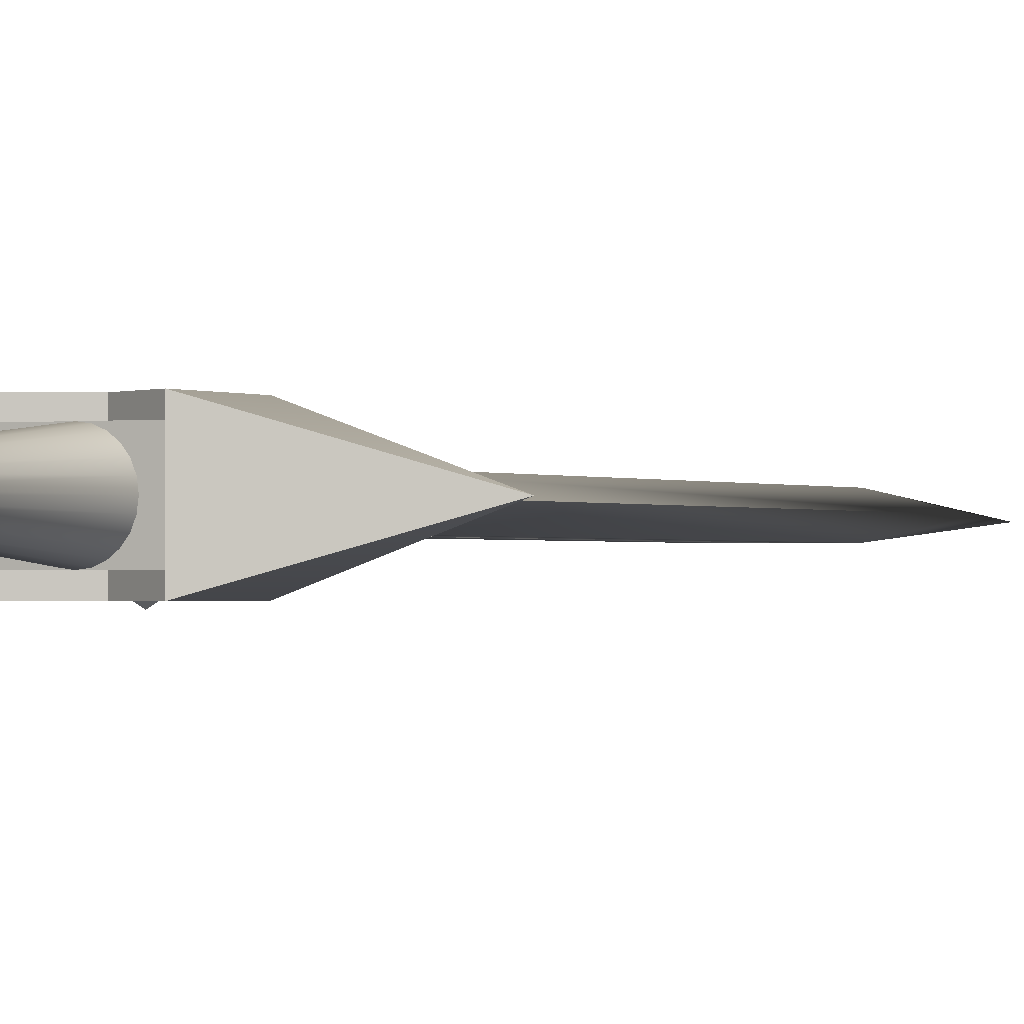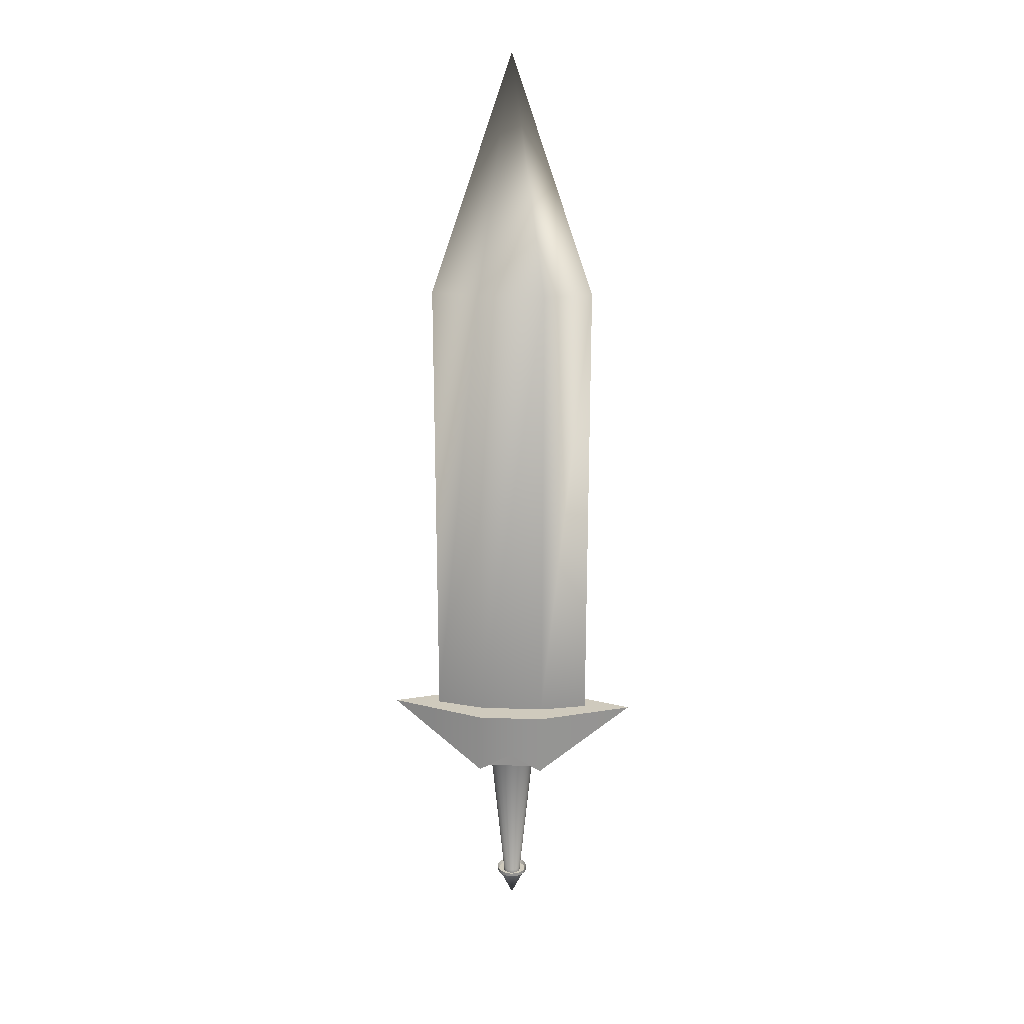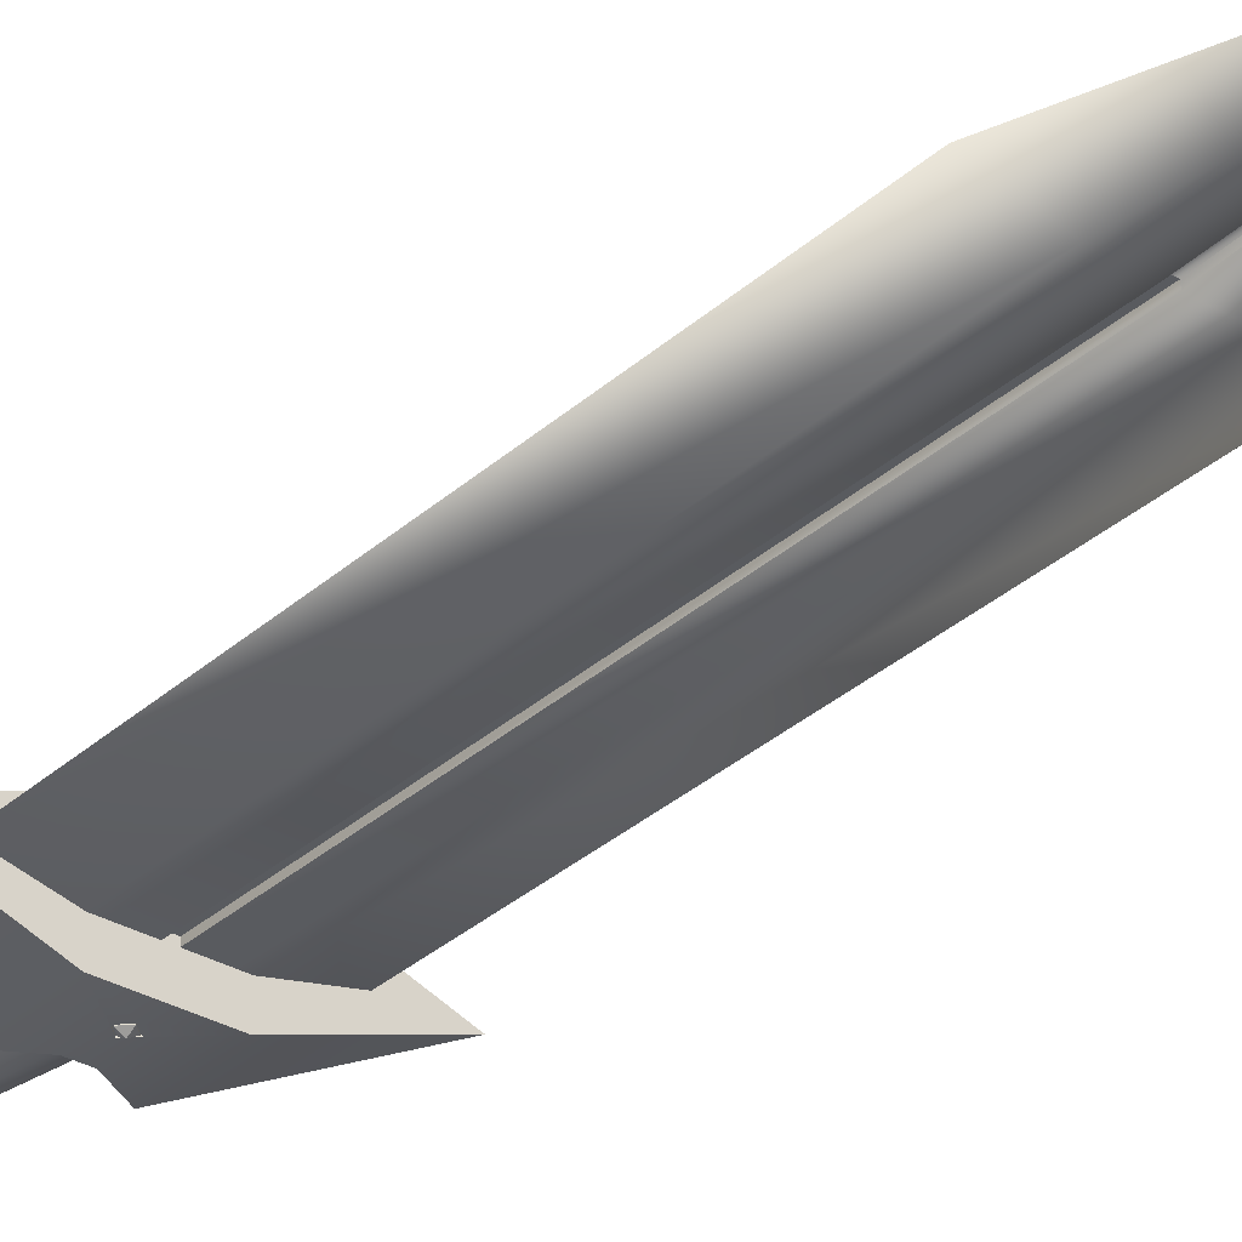
<metadata>
{"format":"obj","ext":"obj","renderer":"f3d","projection":"perspective","resolution":1024,"background":"white","views":[{"elev":-0.8,"azim":27.6,"up":"+Z"},{"elev":23.1,"azim":3.7,"up":"+Y"},{"elev":-32.4,"azim":141.0,"up":"+Z"}]}
</metadata>
<code>
v -0.03326 0.02503 -0.01953
v -0.006086 0.02503 -0.01873
v 1e-06 0.02503 -0.01953
v -0.01176 0.02503 -0.01638
v -0.002373 -0.1236 -0.004871
v -0.01663 0.02503 -0.01264
v -0.004585 -0.1236 -0.003955
v 1e-06 -0.1236 -0.005184
v -0.02037 0.02503 -0.007771
v -0.006484 -0.1236 -0.002498
v -0.002373 -0.1236 0.01285
v -0.002373 -0.1272 -0.004871
v 0.006088 0.02503 -0.01873
v -0.004585 -0.1236 0.01193
v -0.004585 -0.1272 -0.003955
v 0.03326 0.02503 -0.01953
v -0.02271 0.02503 -0.002099
v -0.006484 -0.1236 0.01047
v -0.006484 -0.1272 -0.002498
v 1e-06 -0.1236 0.01316
v 1e-06 -0.1272 -0.005184
v 0.002375 -0.1236 -0.004871
v 0.01176 0.02503 -0.01638
v -0.02352 0.02503 0.003988
v -0.007942 -0.1236 -0.000598
v -0.007942 -0.1236 0.008574
v -0.006086 0.02503 0.0267
v 1e-06 -0.1272 0.01316
v -0.01176 0.02503 0.02436
v -0.002373 -0.1272 0.01285
v 1e-06 -0.1272 -0.01236
v -0.004229 -0.1272 -0.0118
v -0.01663 0.02503 0.02062
v -0.004585 -0.1272 0.01193
v -0.008171 -0.1272 -0.01017
v 0.02272 0.02503 -0.002099
v 0.03326 0.02503 0.02751
v 0.01663 0.02503 -0.01264
v -0.03326 0.02503 0.02751
v -0.008858 -0.1236 0.001614
v -0.02037 0.02503 0.01575
v -0.007942 -0.1272 0.008574
v -0.007942 -0.1272 -0.000598
v 0.002375 -0.1236 0.01285
v 1e-06 0.02503 0.02751
v 0.002375 -0.1272 0.01285
v 0.002375 -0.1272 -0.004871
v 0.004587 -0.1236 -0.003955
v -0.006484 -0.1272 0.01047
v 0.02037 0.02503 -0.007771
v 0.02352 0.02503 0.003988
v -0.02271 0.02503 0.01008
v -0.009171 -0.1236 0.003988
v -0.008858 -0.1236 0.006362
v -0.008858 -0.1272 0.006362
v -0.004229 -0.1272 0.01978
v 1e-06 -0.1272 0.02033
v 0.004232 -0.1272 -0.0118
v -0.008171 -0.1272 0.01814
v -0.008858 -0.1272 0.001614
v 0.007944 -0.1236 -0.000598
v 0.008861 -0.1236 0.001614
v 0.02272 0.02503 0.01008
v 0.006487 -0.1236 -0.002498
v 0.004587 -0.1236 0.01193
v 0.006088 0.02503 0.0267
v 0.004587 -0.1272 0.01193
v 0.004232 -0.1272 0.01978
v 0.004587 -0.1272 -0.003955
v -0.01156 -0.1272 -0.00757
v 0.009173 -0.1236 0.003988
v 0.02037 0.02503 0.01575
v -0.009171 -0.1272 0.003988
v -0.01156 -0.1272 0.01555
v 0.006487 -0.1272 -0.002498
v 0.007944 -0.1236 0.008574
v 0.008861 -0.1272 0.001614
v 0.006487 -0.1236 0.01047
v 0.007944 -0.1272 -0.000598
v 0.008861 -0.1236 0.006362
v 0.009173 -0.1272 0.003988
v 0.01663 0.02503 0.02062
v 0.01176 0.02503 0.02436
v 0.006487 -0.1272 0.01047
v 0.008861 -0.1272 0.006362
v -0.0812 0.5639 0.003988
v -0.03326 0.5639 0.01507
v -0.03326 0.5639 -0.007098
v 0.03326 0.5639 0.01507
v 0.0812 0.5639 0.003988
v 0.03326 0.5639 -0.007098
v 0.003697 0.5639 -0.002997
v 0.003697 0.5639 -0.007098
v 0.007944 -0.1272 0.008574
v 0.008174 -0.1272 -0.01017
v -0.01415 -0.1272 0.01216
v -0.01415 -0.1272 -0.004184
v 0.008174 -0.1272 0.01814
v 1e-06 0.5639 0.003988
v 1e-06 0.8044 0.003988
v -0.01579 -0.1272 0.008218
v 0.01156 -0.1272 -0.00757
v -0.003694 0.5639 -0.002997
v -0.003694 0.5639 -0.007098
v -0.01579 -0.1272 -0.000242
v 0.01156 -0.1272 0.01555
v -0.00529 0.06752 -0.02927
v 0.005233 0.06752 -0.02927
v 1e-06 0.06223 -0.02927
v 1e-06 0.07281 -0.02927
v -0.01634 -0.1272 0.003988
v 0.01416 -0.1272 -0.004184
v 0.01416 -0.1272 0.01216
v 0.01579 -0.1272 -0.000242
v 0.01579 -0.1272 0.008218
v 0.01635 -0.1272 0.003988
v 1e-06 0.04441 -0.01953
v 1e-06 0.04441 -0.02927
v 0.03326 0.02503 -0.02927
v -0.03326 0.02503 -0.02927
v -0.1291 0.09063 0.003988
v -0.03326 0.09063 -0.02927
v 0.03326 0.09063 -0.02927
v 0.03326 0.02503 0.03725
v 4e-06 0.0612 -0.02927
v 0.1291 0.09063 0.003988
v 1e-06 0.04441 0.03725
v -0.03326 0.02503 0.03725
v -0.03326 0.09063 -0.007098
v -0.006315 0.06752 -0.02927
v 0.006251 0.06752 -0.02927
v 0.0812 0.09063 0.003988
v -0.004229 -0.1236 -0.0118
v -0.008171 -0.1236 -0.01017
v 0.03326 0.09063 0.03725
v 1e-06 0.04441 0.02751
v -0.03326 0.09063 0.03725
v -0.02587 0.09063 -0.007098
v -0.0812 0.09063 0.003988
v 4e-06 0.07384 -0.02927
v 0.03326 0.09063 -0.007098
v 1e-06 -0.1236 -0.01236
v -0.01156 -0.1236 -0.00757
v -0.01848 0.09063 -0.007098
v 0.03326 0.09063 0.01507
v 1e-06 -0.1236 0.02033
v 0.004232 -0.1236 0.01978
v -0.004229 -0.1236 0.01978
v 0.004232 -0.1236 -0.0118
v 1e-06 -0.1591 0.003988
v -0.03326 0.09063 0.01507
v -0.01108 0.09063 -0.007098
v 0.02587 0.09063 -0.007098
v -0.008171 -0.1236 0.01814
v 0.008174 -0.1236 0.01814
v -0.01415 -0.1236 -0.004184
v -0.003694 0.09063 -0.007098
v 0.01848 0.09063 -0.007098
v -0.01156 -0.1236 0.01555
v 0.008174 -0.1236 -0.01017
v -0.01579 -0.1236 -0.000242
v 0.003697 0.09063 -0.002997
v 0.01109 0.09063 -0.007098
v -0.01415 -0.1236 0.01216
v 0.01156 -0.1236 0.01555
v 0.01156 -0.1236 -0.00757
v -0.01634 -0.1236 0.003988
v 0.003697 0.09063 -0.007098
v -0.003694 0.09063 -0.002997
v 0.01416 -0.1236 0.01216
v 0.01416 -0.1236 -0.004184
v -0.01579 -0.1236 0.008218
v 0.01579 -0.1236 0.008218
v 0.01579 -0.1236 -0.000242
v 0.01635 -0.1236 0.003988
v 4e-06 0.0612 -0.02869
v -0.006315 0.06752 -0.02869
v 0.006251 0.06752 -0.02869
v 4e-06 0.07384 -0.02869
v 1e-06 0.06223 -0.02869
v -0.00529 0.06752 -0.02869
v 0.005233 0.06752 -0.02869
v 1e-06 0.07281 -0.02869
v 0.003697 0.5637 -0.002997
v -0.003694 0.5637 -0.002997
v 1e-06 0.06752 -0.03225
v 1e-06 -0.1236 0.003988
v 1e-06 0.06752 -0.02927
g mesh1_mesh1-geometry
f 1 2 3
f 2 1 4
f 5 3 2
f 4 1 6
f 7 2 4
f 3 5 8
f 2 7 5
f 6 1 9
f 10 4 6
f 4 10 7
f 8 11 5
f 12 8 5
f 8 13 3
f 5 14 7
f 15 5 7
f 13 16 3
f 9 1 17
f 9 10 6
f 7 18 10
f 19 7 10
f 8 20 11
f 5 11 14
f 8 12 21
f 5 15 12
f 13 8 22
f 7 14 18
f 7 19 15
f 23 16 13
f 17 1 24
f 17 25 9
f 10 9 25
f 10 18 26
f 25 19 10
f 22 20 8
f 27 20 11
f 28 11 20
f 29 11 14
f 30 14 11
f 31 21 12
f 21 22 8
f 32 12 15
f 22 23 13
f 33 14 18
f 34 18 14
f 35 15 19
f 16 36 37
f 38 16 23
f 39 24 1
f 24 40 17
f 25 17 40
f 10 26 25
f 41 18 26
f 18 42 26
f 19 25 43
f 22 44 20
f 20 27 45
f 11 29 27
f 11 28 30
f 20 46 28
f 14 33 29
f 14 30 34
f 31 47 21
f 31 12 32
f 22 21 47
f 32 15 35
f 23 22 48
f 18 41 33
f 18 34 49
f 35 19 43
f 36 16 50
f 37 36 51
f 50 16 38
f 48 38 23
f 39 52 24
f 40 24 53
f 25 54 40
f 40 43 25
f 25 26 54
f 26 52 41
f 42 18 49
f 55 26 42
f 48 44 22
f 45 44 20
f 46 20 44
f 27 39 45
f 39 27 29
f 28 56 30
f 46 57 28
f 39 29 33
f 30 56 34
f 58 47 31
f 47 48 22
f 39 33 41
f 34 59 49
f 35 43 60
f 61 36 50
f 62 51 36
f 63 37 51
f 64 50 38
f 38 48 64
f 39 41 52
f 52 53 24
f 40 54 53
f 53 60 40
f 43 40 60
f 52 26 54
f 26 55 54
f 49 59 42
f 42 59 55
f 48 65 44
f 44 45 66
f 44 67 46
f 28 57 56
f 46 68 57
f 34 56 59
f 58 69 47
f 48 47 69
f 35 60 70
f 36 61 62
f 50 64 61
f 51 62 71
f 72 37 63
f 71 63 51
f 64 65 48
f 69 64 48
f 53 52 54
f 54 73 53
f 60 53 73
f 73 54 55
f 55 59 74
f 66 65 44
f 67 44 65
f 37 66 45
f 67 68 46
f 58 75 69
f 70 60 73
f 62 76 61
f 61 77 62
f 61 78 64
f 64 79 61
f 80 62 71
f 62 81 71
f 82 37 72
f 63 76 72
f 63 71 80
f 64 78 65
f 64 69 75
f 55 74 73
f 65 66 83
f 65 84 67
f 66 37 83
f 84 68 67
f 58 79 75
f 70 73 74
f 62 80 76
f 61 76 78
f 77 61 79
f 81 62 77
f 79 64 75
f 71 85 80
f 85 71 81
f 83 37 82
f 72 78 82
f 76 63 80
f 78 72 76
f 83 78 65
f 84 65 78
f 86 87 88
f 89 90 91
f 92 91 93
f 94 68 84
f 95 79 58
f 70 96 97
f 70 74 96
f 80 94 76
f 76 84 78
f 95 77 79
f 95 81 77
f 94 80 85
f 81 98 85
f 78 83 82
f 88 87 99
f 87 100 88
f 100 88 99
f 100 99 87
f 99 89 91
f 89 91 100
f 100 91 99
f 91 92 99
f 94 98 68
f 84 76 94
f 97 96 101
f 81 95 102
f 85 98 94
f 102 98 81
f 87 89 99
f 99 103 88
f 100 99 89
f 88 103 104
f 99 92 103
f 97 101 105
f 102 106 98
f 107 108 109
f 108 107 110
f 105 101 111
f 112 106 102
f 112 113 106
f 114 113 112
f 114 115 113
f 115 114 116
g mesh1_mesh1-geometry
f 3 2 1
f 4 1 2
f 117 3 1
f 6 1 4
f 3 117 16
f 1 118 117
f 9 1 6
f 117 119 16
f 3 16 13
f 118 1 120
f 119 117 118
f 17 1 9
f 119 37 16
f 13 16 23
f 1 121 120
f 122 118 120
f 118 123 119
f 24 1 17
f 12 21 31
f 15 12 32
f 19 15 35
f 119 124 37
f 37 36 16
f 23 16 38
f 39 121 1
f 122 120 121
f 118 122 125
f 123 118 125
f 123 126 119
f 1 24 39
f 21 47 31
f 32 12 31
f 35 15 32
f 43 19 35
f 124 119 126
f 127 37 124
f 50 16 36
f 51 36 37
f 38 16 50
f 121 39 128
f 129 122 121
f 125 122 130
f 123 125 131
f 123 132 126
f 24 52 39
f 45 39 27
f 29 27 39
f 30 56 28
f 28 57 46
f 33 29 39
f 34 56 30
f 31 47 58
f 133 31 32
f 134 32 35
f 41 33 39
f 49 59 34
f 60 43 35
f 135 124 126
f 37 127 136
f 135 127 124
f 51 37 63
f 136 128 39
f 121 128 137
f 138 122 129
f 129 121 139
f 130 122 140
f 123 131 140
f 132 123 141
f 132 135 126
f 52 41 39
f 42 59 49
f 55 59 42
f 45 136 39
f 56 57 28
f 57 68 46
f 59 56 34
f 47 69 58
f 142 58 31
f 31 133 142
f 32 134 133
f 35 143 134
f 70 60 35
f 128 136 127
f 136 45 37
f 137 127 135
f 63 37 72
f 127 137 128
f 137 139 121
f 144 122 138
f 123 140 122
f 141 123 122
f 135 132 145
f 74 59 55
f 45 66 37
f 46 68 67
f 146 56 57
f 147 57 68
f 148 59 56
f 69 75 58
f 58 142 149
f 133 150 142
f 142 150 133
f 134 150 133
f 133 150 134
f 143 35 70
f 143 150 134
f 134 150 143
f 73 60 70
f 135 151 137
f 72 37 82
f 137 151 139
f 152 122 144
f 141 122 153
f 135 145 151
f 73 74 55
f 154 74 59
f 83 37 66
f 67 68 84
f 56 146 148
f 57 147 146
f 68 155 147
f 59 148 154
f 75 79 58
f 142 150 149
f 149 150 142
f 149 95 58
f 97 143 70
f 150 143 156
f 156 143 150
f 74 73 70
f 82 37 83
f 157 122 152
f 153 122 158
f 74 154 159
f 84 68 94
f 146 150 148
f 148 150 146
f 147 150 146
f 146 150 147
f 155 68 98
f 155 150 147
f 147 150 155
f 148 150 154
f 154 150 148
f 58 79 95
f 149 150 160
f 160 150 149
f 95 149 160
f 143 97 156
f 97 96 70
f 150 156 161
f 161 156 150
f 96 74 70
f 79 77 95
f 77 81 95
f 85 98 81
f 162 122 157
f 158 122 163
f 154 150 159
f 159 150 154
f 164 74 159
f 68 98 94
f 98 165 155
f 165 150 155
f 155 150 165
f 160 150 166
f 166 150 160
f 160 102 95
f 105 156 97
f 101 96 97
f 156 105 161
f 167 150 161
f 161 150 167
f 74 164 96
f 102 95 81
f 94 98 85
f 81 98 102
f 168 122 162
f 169 162 157
f 163 122 168
f 159 150 164
f 164 150 159
f 165 98 106
f 165 170 150
f 150 170 165
f 150 171 166
f 166 171 150
f 102 160 166
f 105 101 97
f 96 172 101
f 111 161 105
f 172 150 167
f 167 150 172
f 161 111 167
f 172 96 164
f 98 106 102
f 164 150 172
f 172 150 164
f 113 165 106
f 165 113 170
f 170 173 150
f 150 173 170
f 150 174 171
f 171 174 150
f 171 102 166
f 111 101 105
f 167 101 172
f 101 167 111
f 102 106 112
f 106 113 112
f 115 170 113
f 170 115 173
f 173 175 150
f 150 175 173
f 150 175 174
f 174 175 150
f 174 112 171
f 102 171 112
f 112 113 114
f 113 115 114
f 116 173 115
f 173 116 175
f 175 114 174
f 112 174 114
f 116 114 115
f 114 175 116
g mesh1_mesh1-geometry
f 2 3 5
f 1 3 117
f 4 2 7
f 8 5 3
f 5 7 2
f 16 117 3
f 117 118 1
f 6 4 10
f 7 10 4
f 5 11 8
f 5 8 12
f 3 13 8
f 7 14 5
f 7 5 15
f 16 119 117
f 120 1 118
f 118 117 119
f 6 10 9
f 10 18 7
f 10 7 19
f 11 20 8
f 14 11 5
f 21 12 8
f 12 15 5
f 22 8 13
f 18 14 7
f 15 19 7
f 16 37 119
f 120 121 1
f 120 118 122
f 119 123 118
f 9 25 17
f 25 9 10
f 26 18 10
f 10 19 25
f 8 20 22
f 11 20 27
f 20 11 28
f 14 11 29
f 11 14 30
f 8 22 21
f 13 23 22
f 18 14 33
f 14 18 34
f 37 124 119
f 1 121 39
f 121 120 122
f 125 122 118
f 125 118 123
f 119 126 123
f 17 40 24
f 40 17 25
f 25 26 10
f 26 18 41
f 26 42 18
f 43 25 19
f 20 44 22
f 45 27 20
f 27 29 11
f 30 28 11
f 28 46 20
f 29 33 14
f 34 30 14
f 47 21 22
f 48 22 23
f 33 41 18
f 49 34 18
f 126 119 124
f 124 37 127
f 23 38 48
f 128 39 121
f 121 122 129
f 130 122 125
f 131 125 123
f 126 132 123
f 53 24 40
f 40 54 25
f 25 43 40
f 54 26 25
f 41 52 26
f 49 18 42
f 42 26 55
f 22 44 48
f 20 44 45
f 44 20 46
f 32 31 133
f 22 48 47
f 35 32 134
f 126 124 135
f 136 127 37
f 124 127 135
f 50 36 61
f 36 51 62
f 38 50 64
f 64 48 38
f 39 128 136
f 137 128 121
f 129 122 138
f 139 121 129
f 140 122 130
f 125 176 130
f 125 131 176
f 140 131 123
f 141 123 132
f 126 135 132
f 24 53 52
f 53 54 40
f 40 60 53
f 60 40 43
f 54 26 52
f 54 55 26
f 44 65 48
f 66 45 44
f 46 67 44
f 39 136 45
f 31 58 142
f 142 133 31
f 133 134 32
f 69 47 48
f 134 143 35
f 127 136 128
f 37 45 136
f 135 127 137
f 62 61 36
f 61 64 50
f 71 62 51
f 51 63 71
f 48 65 64
f 48 64 69
f 128 137 127
f 121 139 137
f 138 122 144
f 129 138 88
f 139 129 86
f 122 140 123
f 130 177 140
f 177 130 176
f 178 176 131
f 131 140 178
f 122 123 141
f 141 132 91
f 145 132 135
f 54 52 53
f 53 73 54
f 73 53 60
f 55 54 73
f 44 65 66
f 65 44 67
f 57 56 146
f 68 57 147
f 56 59 148
f 149 142 58
f 70 35 143
f 137 151 135
f 61 76 62
f 62 77 61
f 64 78 61
f 61 79 64
f 71 62 80
f 71 81 62
f 72 76 63
f 80 71 63
f 65 78 64
f 75 69 64
f 139 151 137
f 144 122 152
f 144 88 138
f 88 86 129
f 86 87 139
f 179 140 177
f 176 180 177
f 176 178 180
f 179 178 140
f 153 122 141
f 90 91 132
f 91 93 141
f 132 145 90
f 151 145 135
f 59 74 154
f 83 66 65
f 67 84 65
f 148 146 56
f 146 147 57
f 147 155 68
f 154 148 59
f 58 95 149
f 70 143 97
f 76 80 62
f 78 76 61
f 79 61 77
f 77 62 81
f 75 64 79
f 80 85 71
f 81 71 85
f 82 78 72
f 80 63 76
f 76 72 78
f 65 78 83
f 78 65 84
f 151 139 87
f 152 122 157
f 152 88 144
f 88 87 86
f 86 88 100
f 87 86 100
f 179 177 181
f 181 177 180
f 182 180 178
f 179 183 178
f 158 122 153
f 141 93 153
f 91 90 89
f 91 90 100
f 93 91 100
f 93 91 92
f 89 90 145
f 145 151 89
f 159 154 74
f 98 68 155
f 160 149 95
f 156 97 143
f 76 94 80
f 78 84 76
f 85 80 94
f 82 83 78
f 87 89 151
f 157 122 162
f 157 88 152
f 99 87 88
f 88 100 87
f 99 88 100
f 88 104 100
f 89 87 100
f 87 99 100
f 183 179 181
f 181 180 107
f 180 182 109
f 183 182 178
f 163 122 158
f 153 93 158
f 90 89 100
f 91 89 99
f 100 91 89
f 99 91 100
f 92 93 100
f 99 92 91
f 184 93 92
f 184 162 93
f 159 74 164
f 94 76 84
f 155 165 98
f 95 102 160
f 97 156 105
f 161 105 156
f 96 164 74
f 99 89 87
f 162 122 168
f 157 162 169
f 104 88 157
f 88 103 99
f 89 99 100
f 104 103 100
f 104 103 88
f 183 181 110
f 109 107 180
f 107 110 181
f 108 109 182
f 182 183 108
f 168 122 163
f 158 93 163
f 103 92 100
f 103 92 99
f 92 103 184
f 168 93 162
f 184 185 162
f 106 98 165
f 166 160 102
f 101 172 96
f 105 161 111
f 167 111 161
f 164 96 172
f 169 162 185
f 169 185 157
f 104 157 185
f 103 104 185
f 110 108 183
f 109 108 107
f 107 109 186
f 110 107 108
f 107 186 110
f 186 109 108
f 168 163 93
f 185 184 103
f 106 165 113
f 170 113 165
f 166 102 171
f 172 101 167
f 111 167 101
f 186 108 110
f 113 170 115
f 173 115 170
f 171 112 174
f 112 171 102
f 115 173 116
f 175 116 173
f 174 114 175
f 114 174 112
f 116 175 114
g mesh1_mesh1-geometry
f 130 176 125
f 176 131 125
f 140 177 130
f 176 130 177
f 131 176 178
f 178 140 131
f 177 140 179
f 177 180 176
f 180 178 176
f 140 178 179
f 181 177 179
f 180 177 181
f 178 180 182
f 178 183 179
f 181 179 183
f 178 182 183
g mesh1_mesh1-geometry
f 88 138 129
f 86 129 139
f 91 132 141
f 138 88 144
f 129 86 88
f 139 87 86
f 132 91 90
f 141 93 91
f 90 145 132
f 87 139 151
f 144 88 152
f 100 88 86
f 100 86 87
f 153 93 141
f 100 90 91
f 100 91 93
f 145 90 89
f 89 151 145
f 151 89 87
f 152 88 157
f 100 104 88
f 100 87 89
f 158 93 153
f 100 89 90
f 100 93 92
f 92 93 184
f 93 162 184
f 157 88 104
f 100 103 104
f 163 93 158
f 100 92 103
f 184 103 92
f 162 93 168
f 162 185 184
f 185 162 169
f 157 185 169
f 185 157 104
f 185 104 103
f 93 163 168
f 103 184 185
g mesh1_mesh1-geometry
f 107 180 181
f 109 182 180
f 110 181 183
f 180 107 109
f 181 110 107
f 182 109 108
f 108 183 182
f 183 108 110
f 186 109 107
f 110 186 107
f 108 109 186
f 110 108 186
g mesh2_mesh2-geometry
l 187 150
g mesh3_mesh3-geometry
l 188 186

</code>
